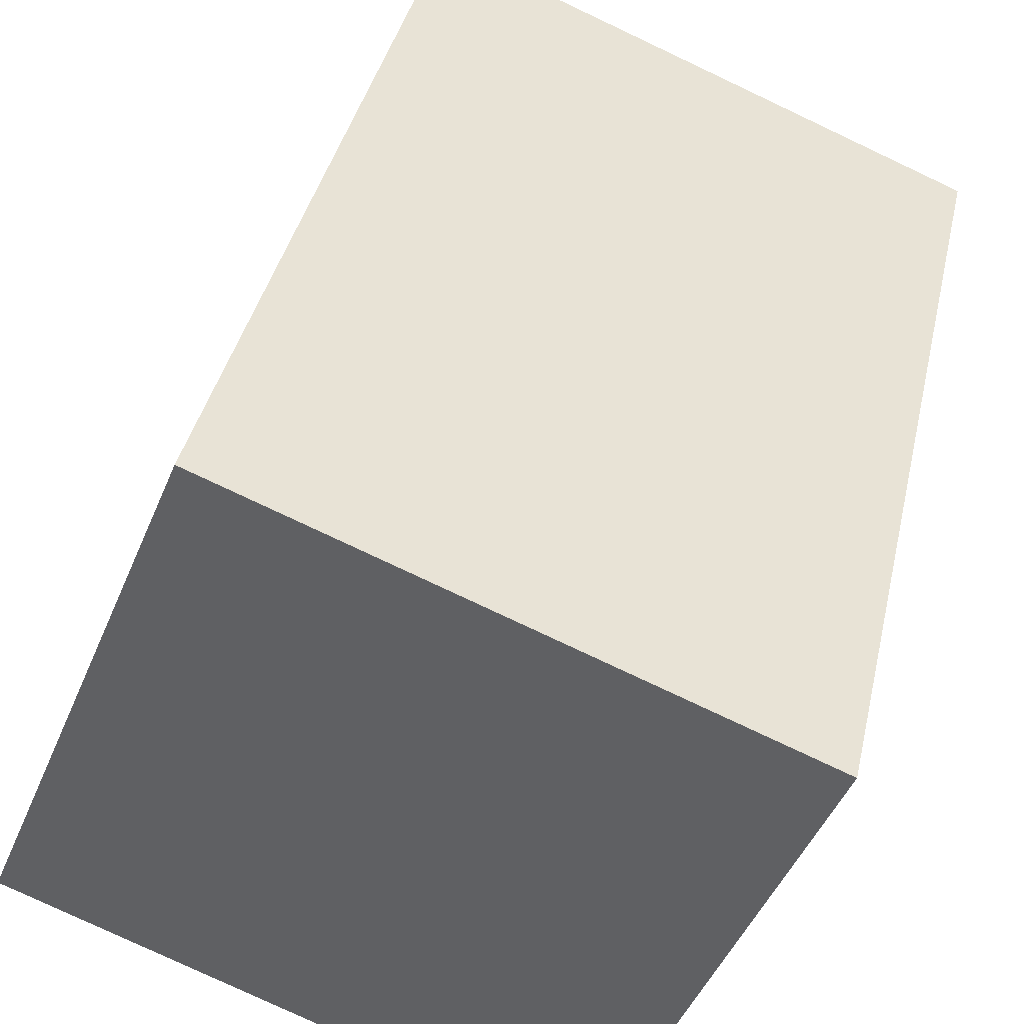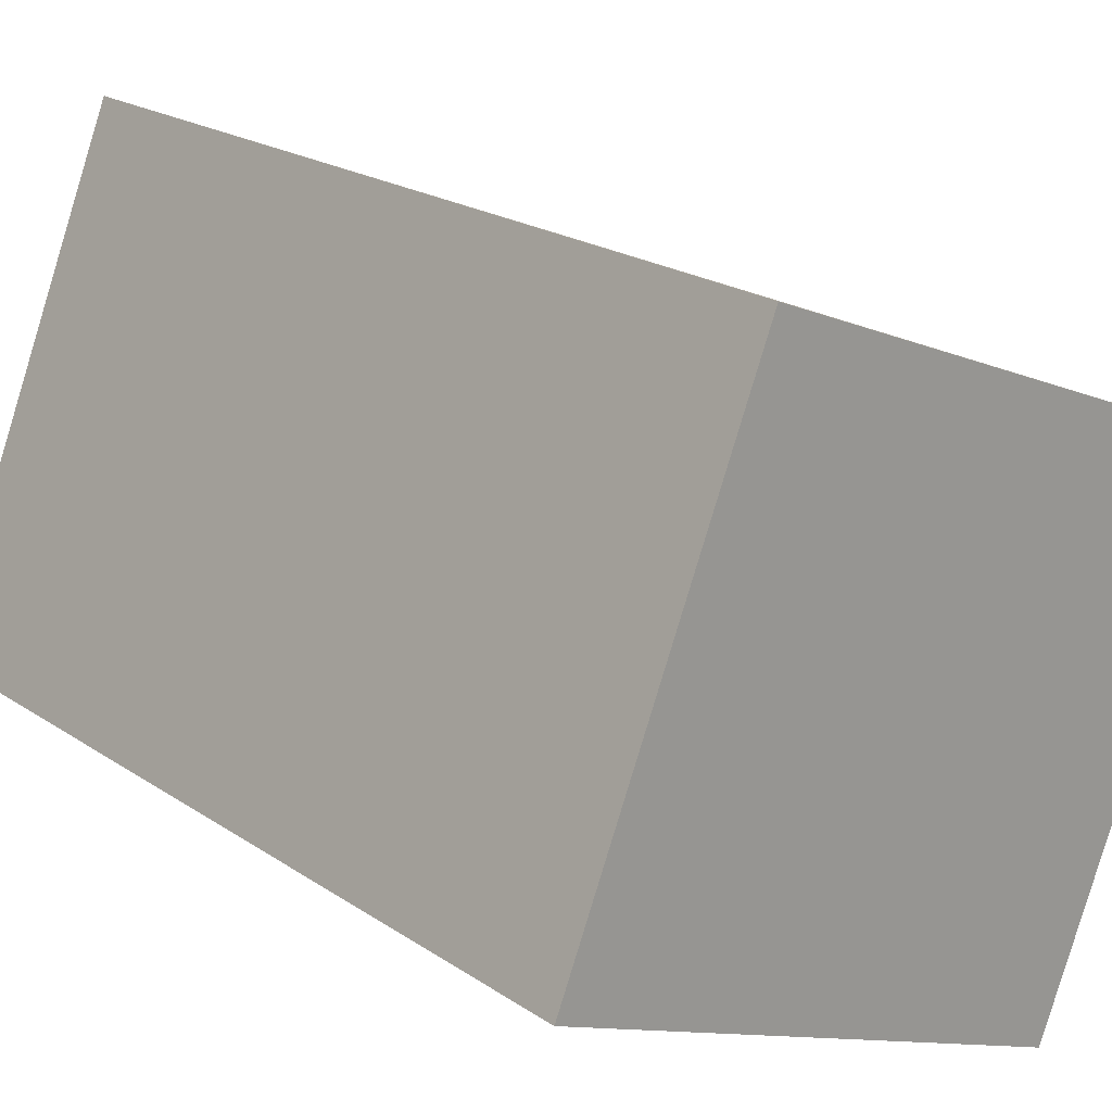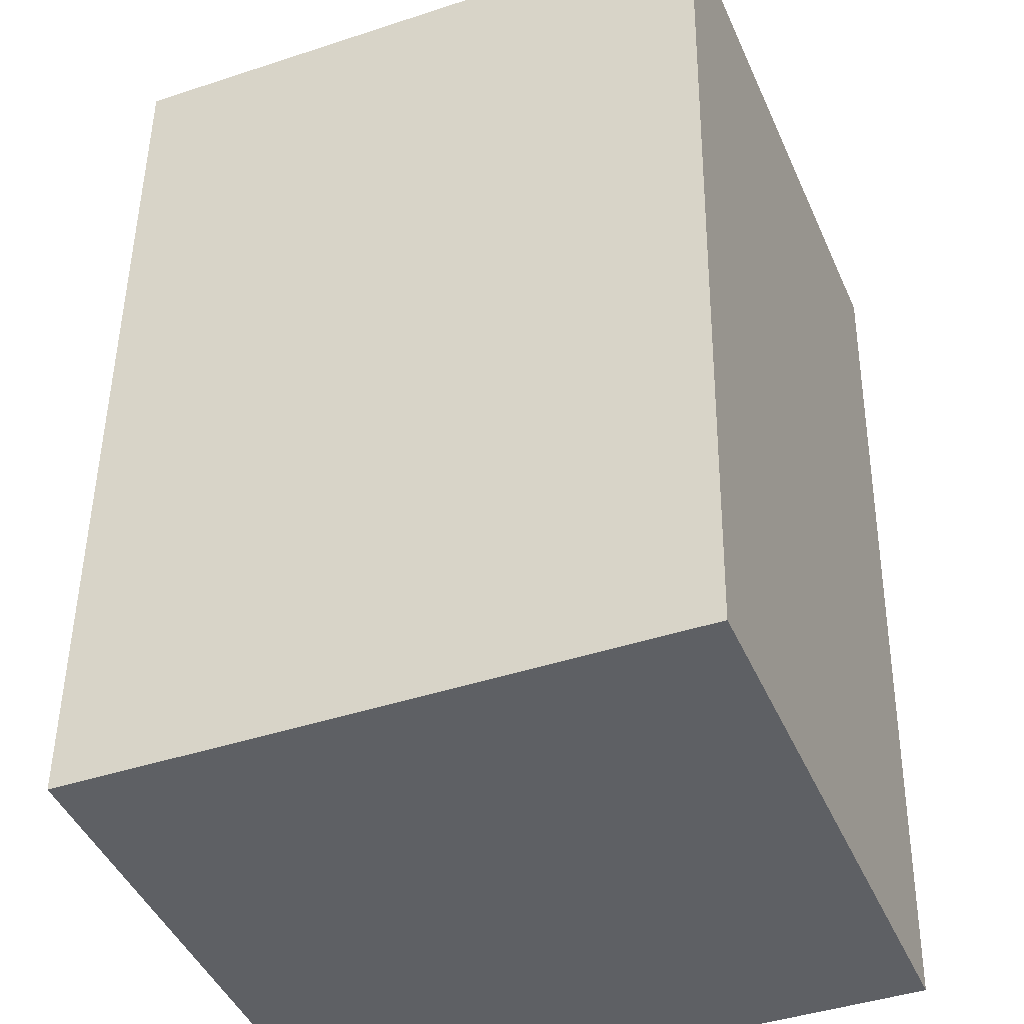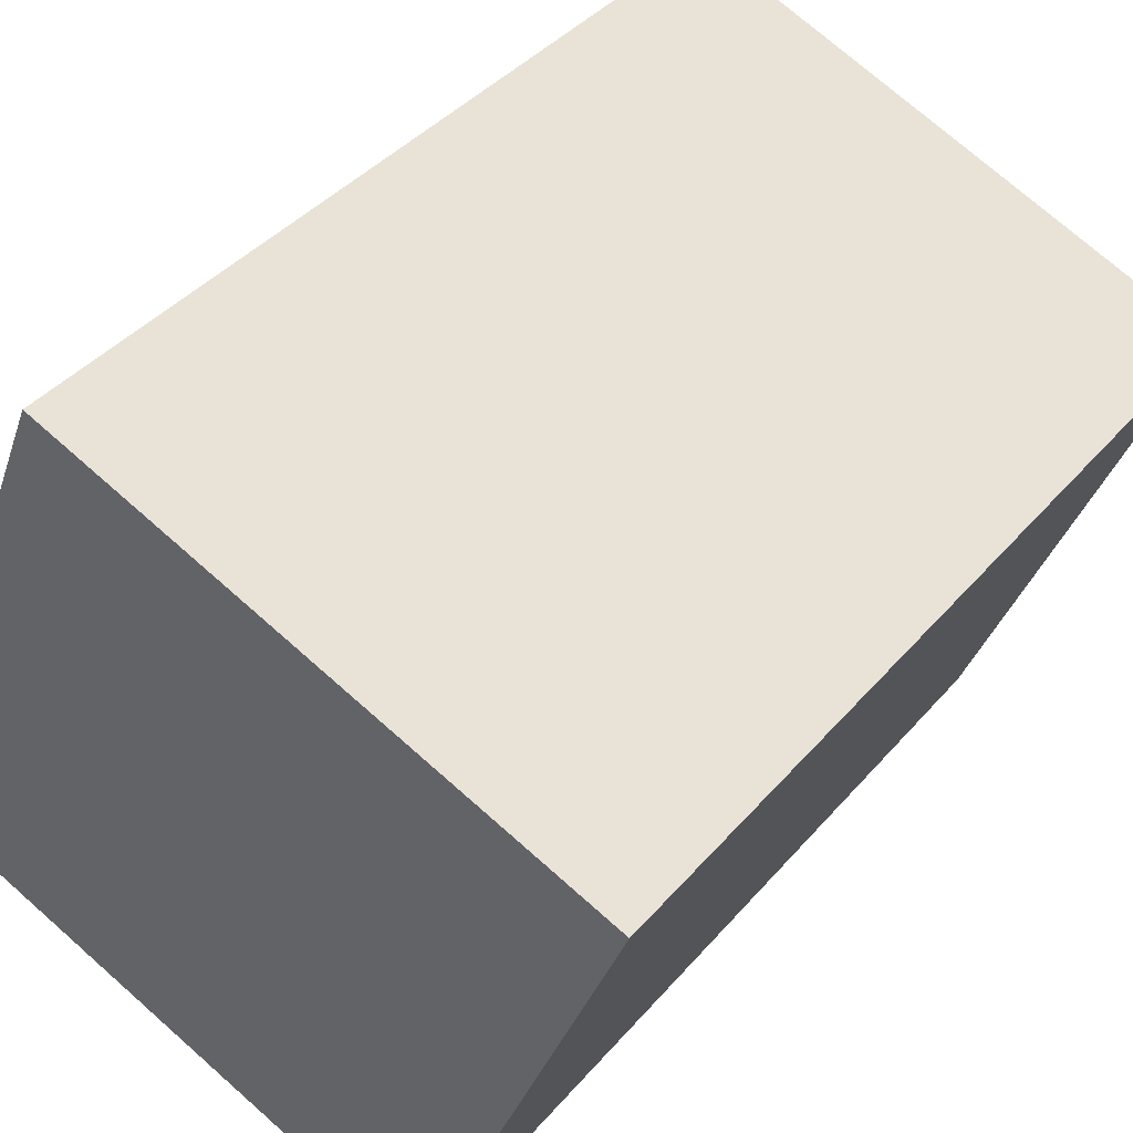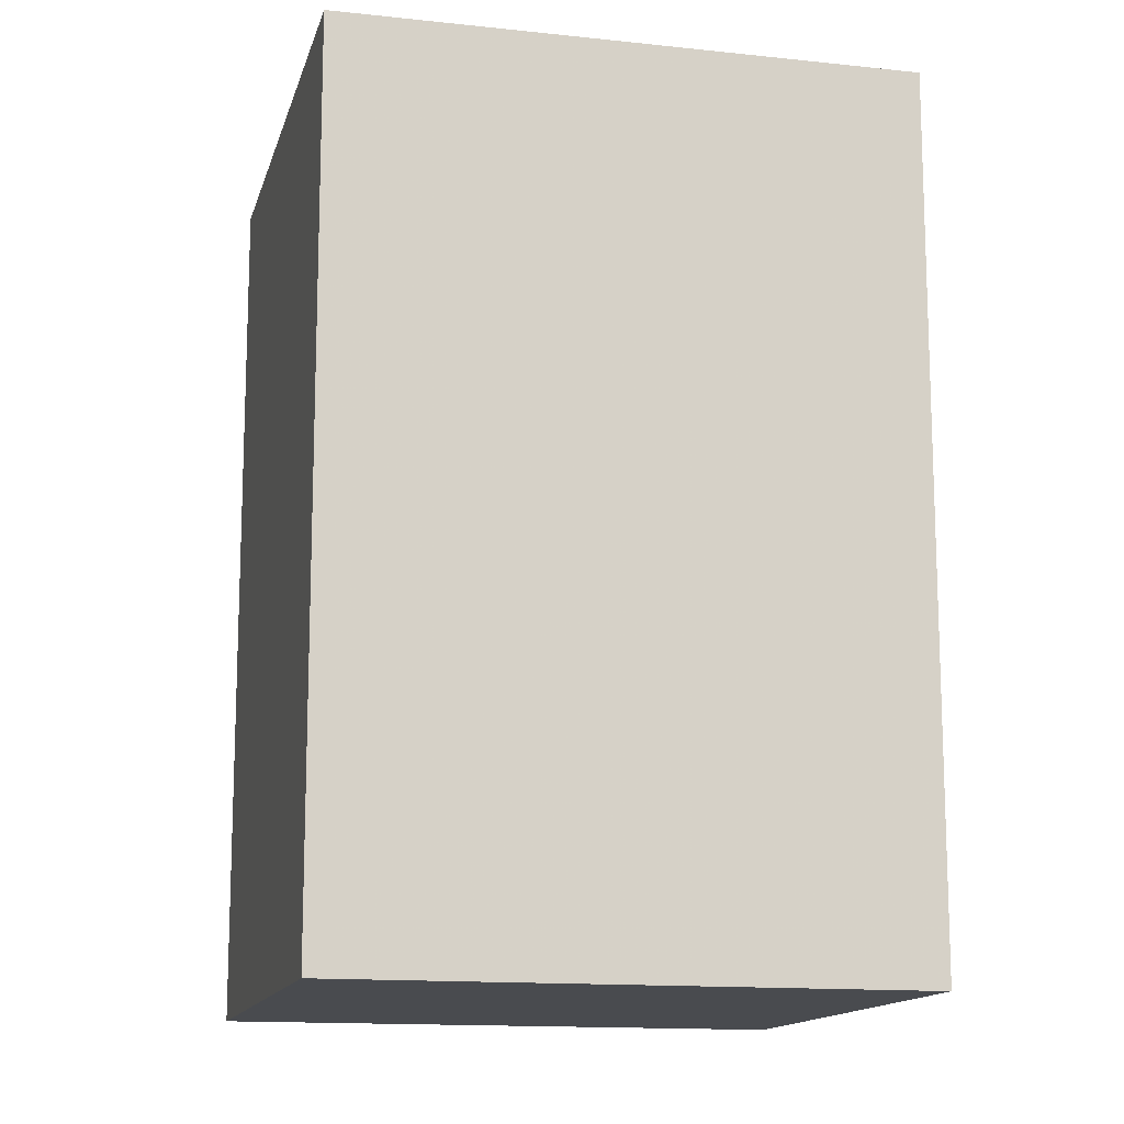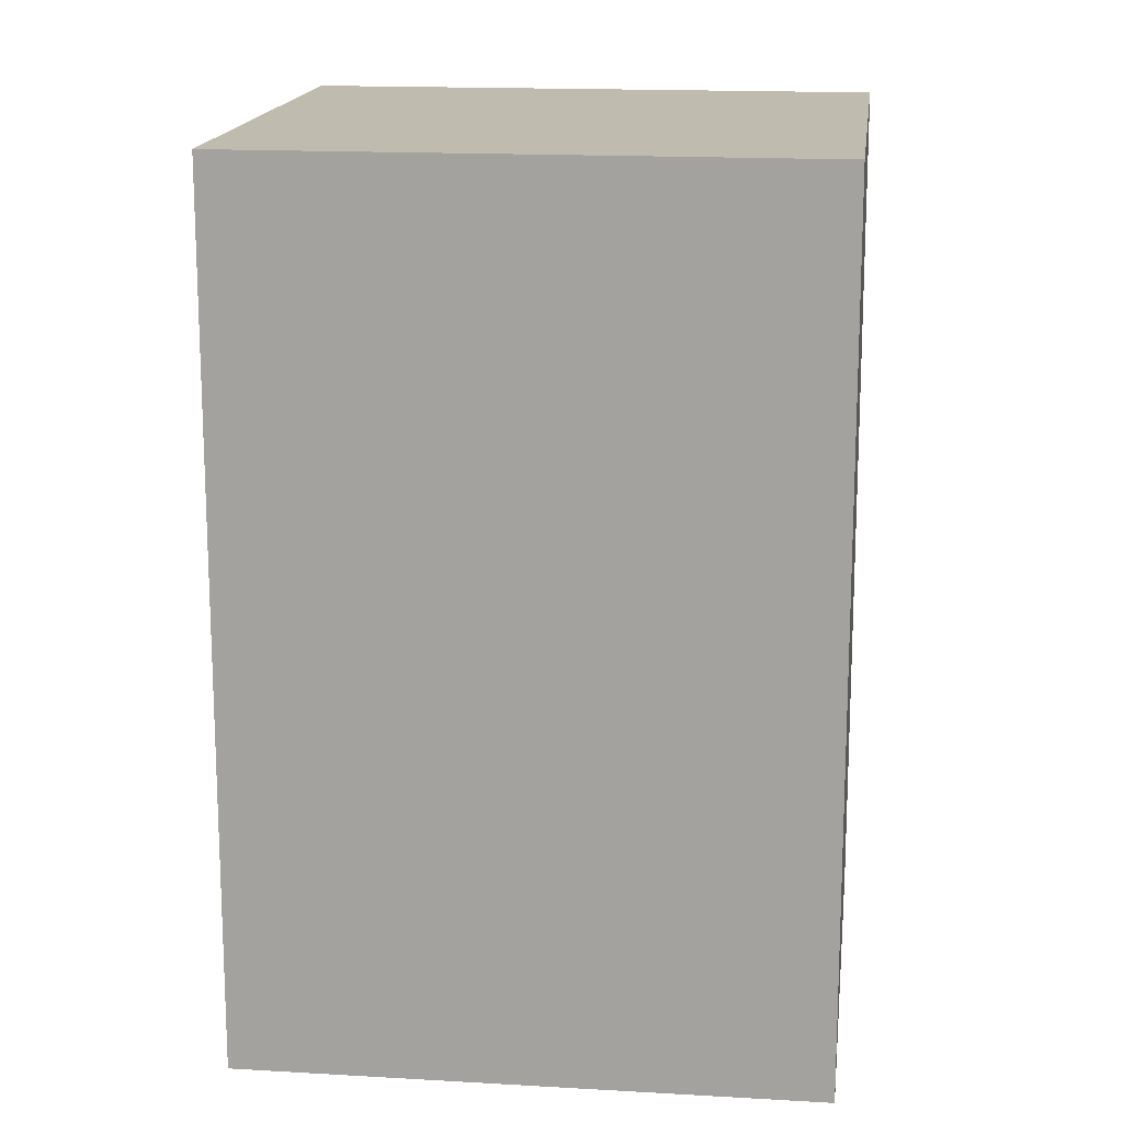
<metadata>
{"format":"obj","ext":"obj","renderer":"f3d","projection":"perspective","resolution":1024,"background":"white","views":[{"elev":38.5,"azim":12.3,"up":"+Z"},{"elev":20.9,"azim":-40.0,"up":"+Z"},{"elev":47.3,"azim":-179.3,"up":"+Z"},{"elev":39.4,"azim":35.8,"up":"+Z"},{"elev":-13.8,"azim":-171.5,"up":"+Y"},{"elev":16.1,"azim":-150.9,"up":"+Y"}]}
</metadata>
<code>
v  2.802 4.587 -1.142
v  1.063 4.587 2.607
v  3.865 4.587 1.464
v  0 4.587 2.809e-16
v  3.865 -8.964e-17 1.464
v  2.802 6.993e-17 -1.142
v  0 0 0
v  1.063 -1.596e-16 2.607
g defaultobject
f 1 2 3
f 2 1 4
f 5 1 3
f 1 5 6
f 6 4 1
f 4 6 7
f 7 2 4
f 2 7 8
f 8 3 2
f 3 8 5
f 5 7 6
f 7 5 8

</code>
